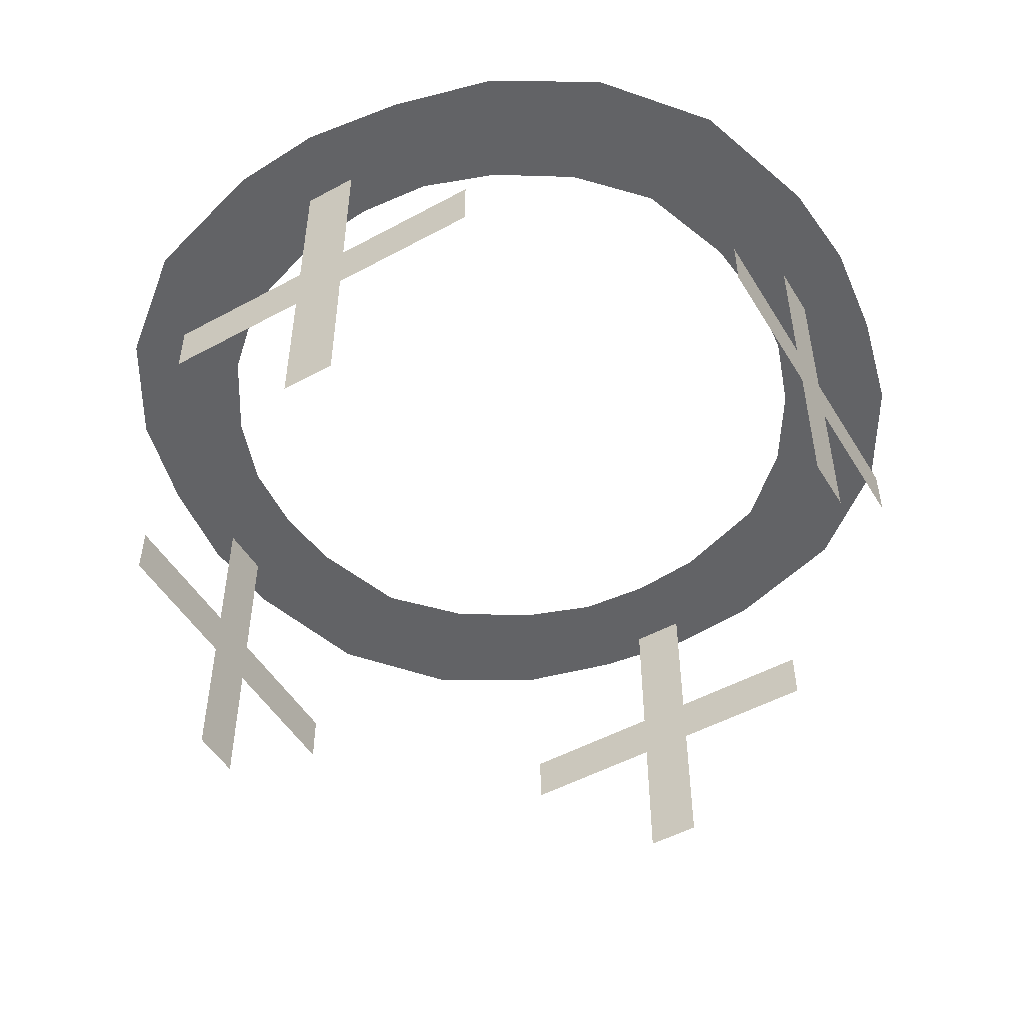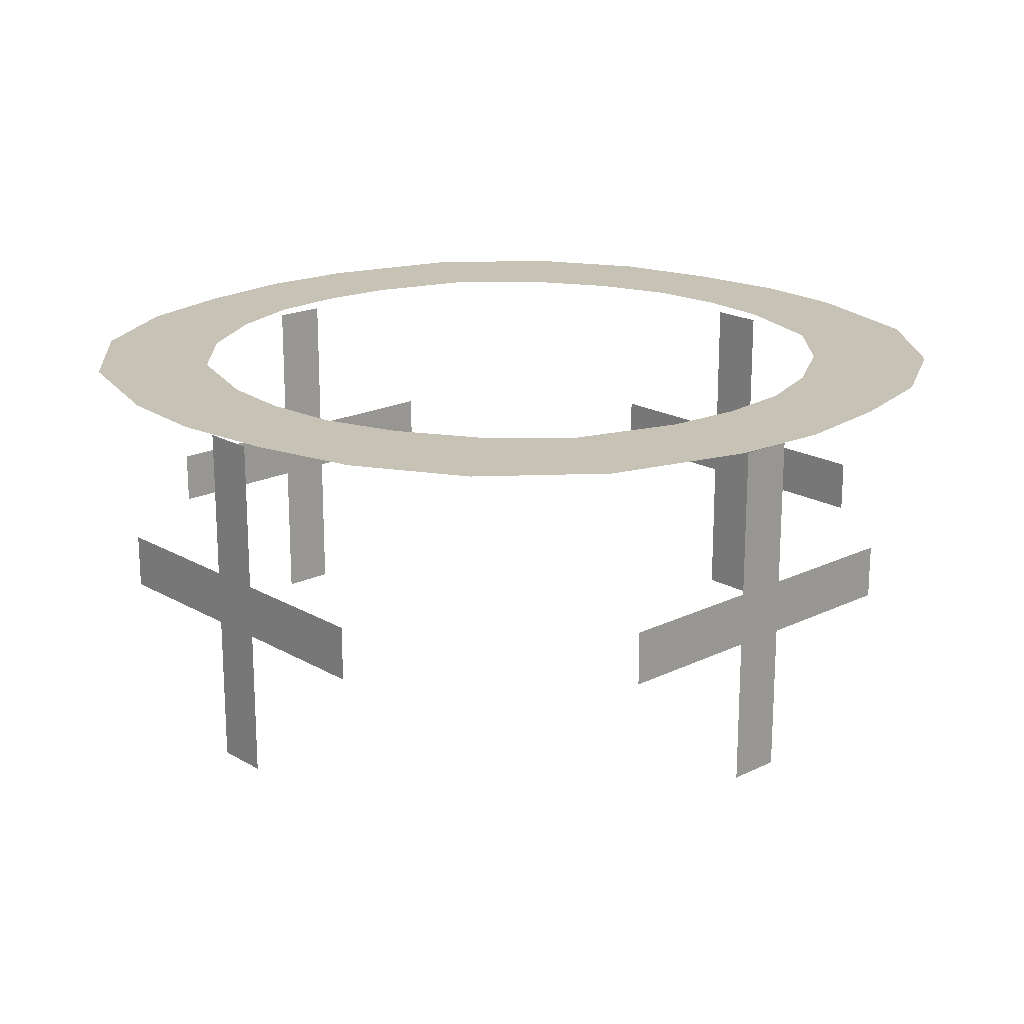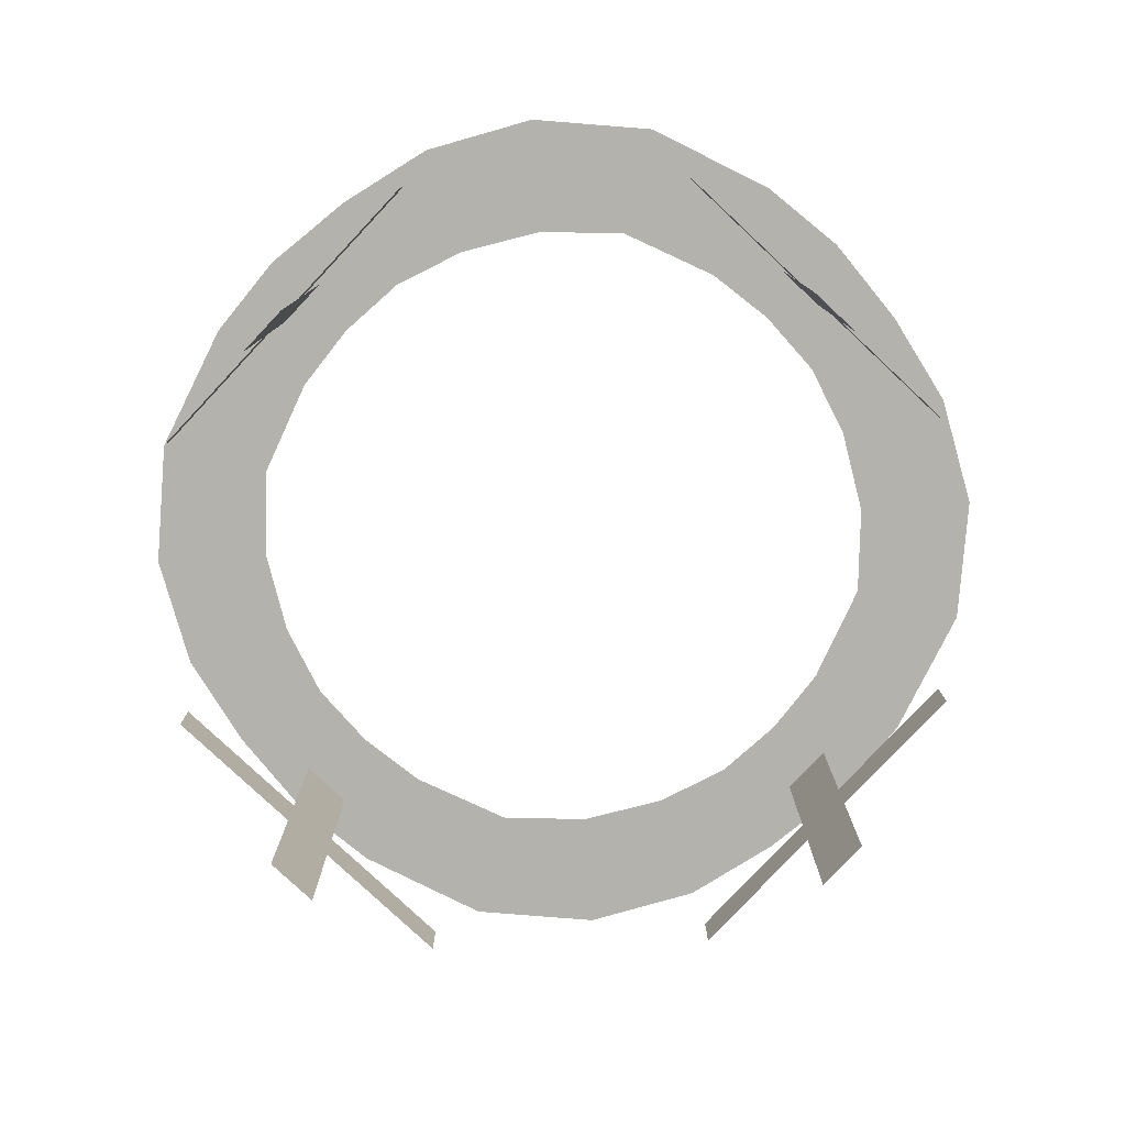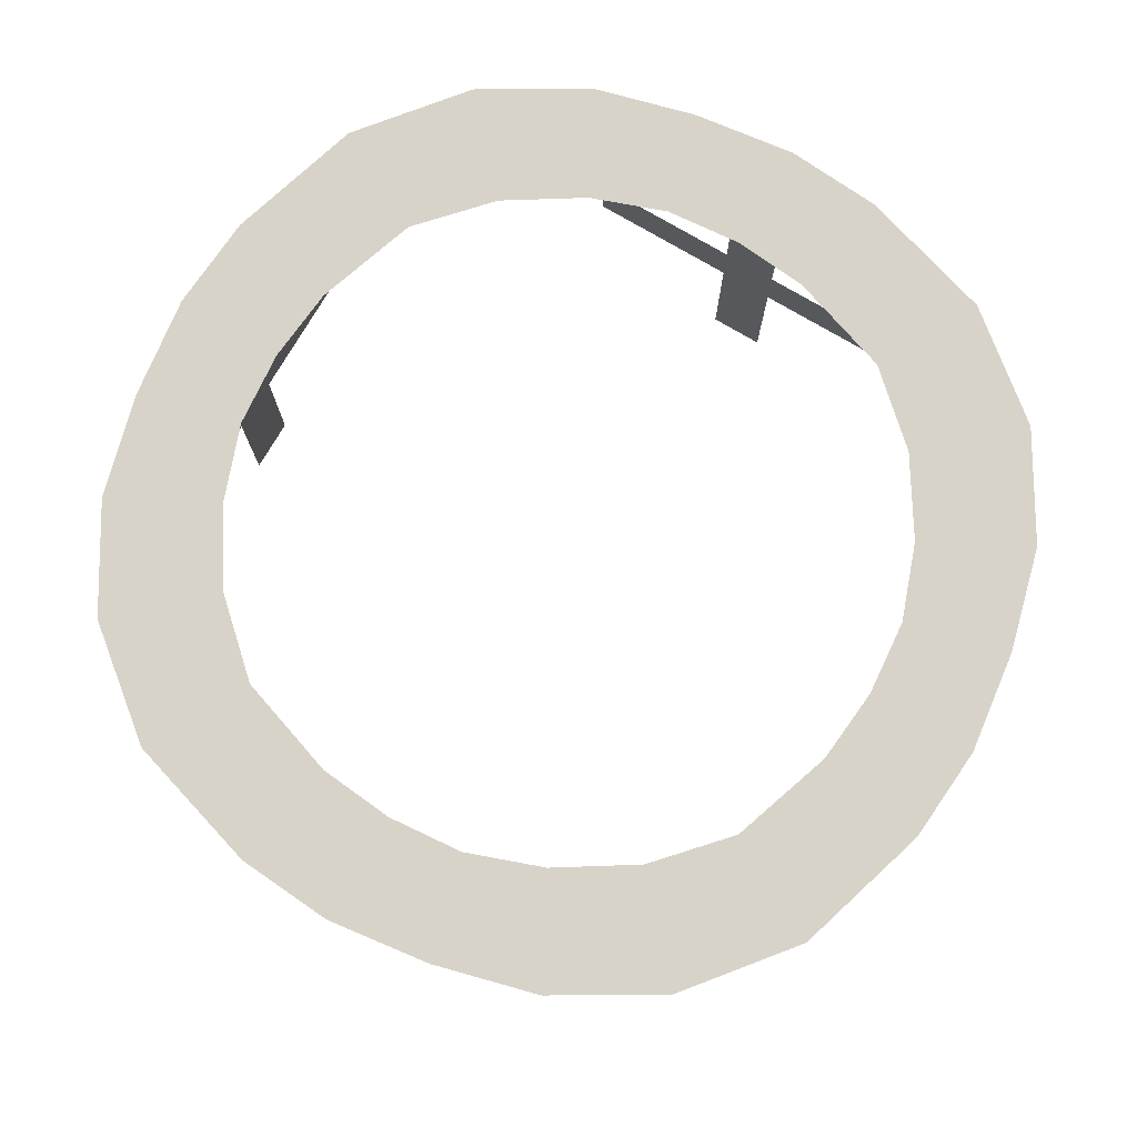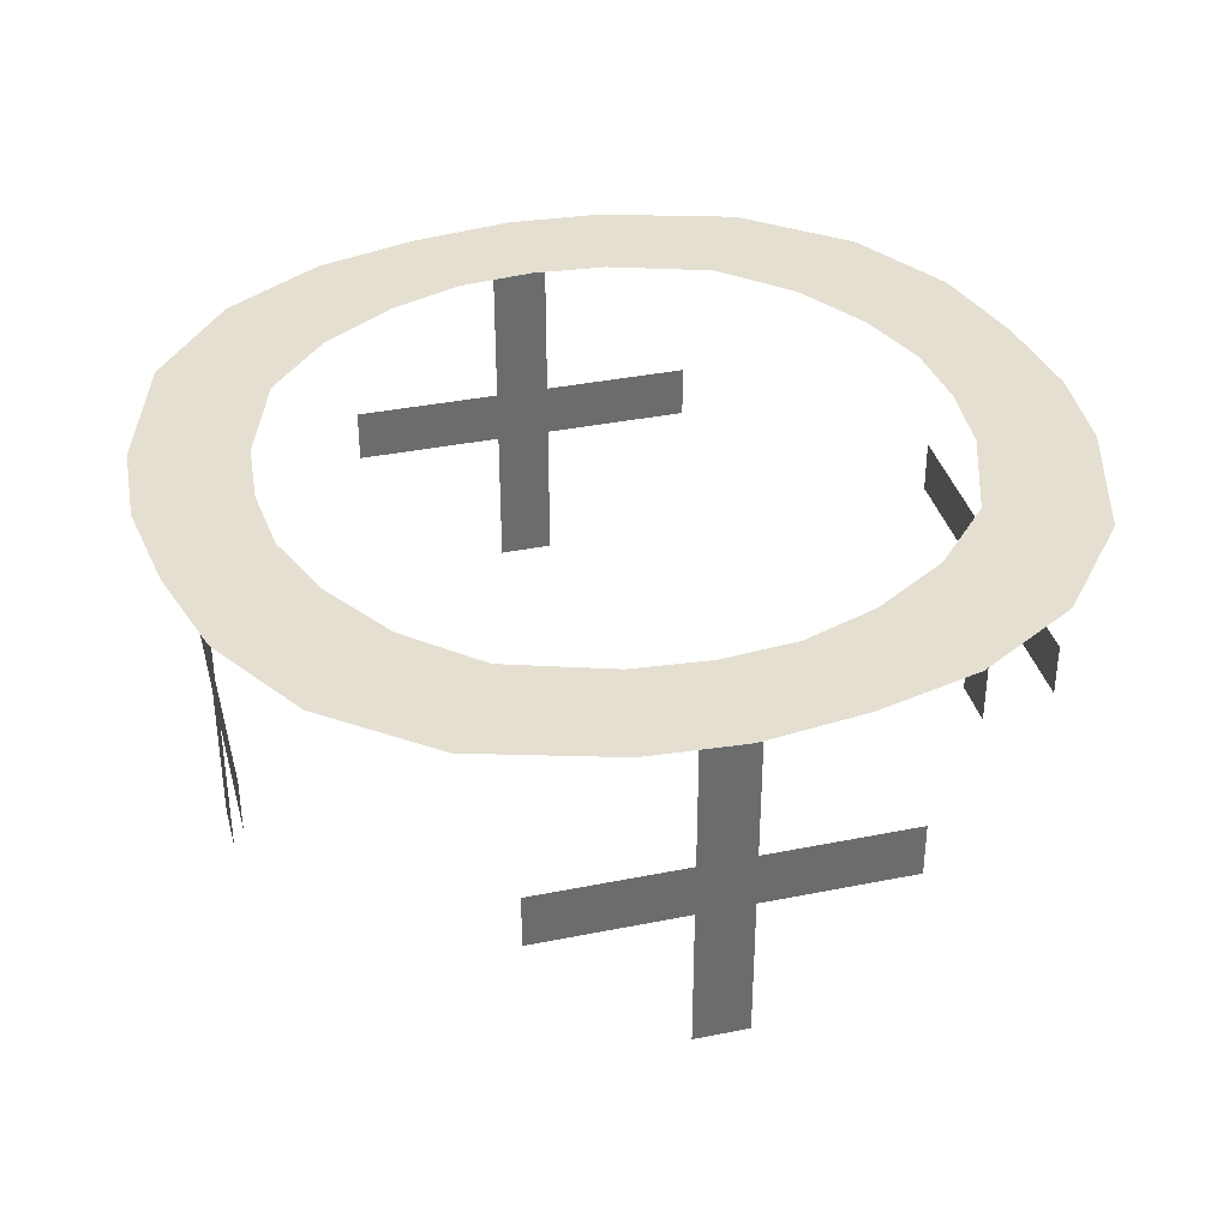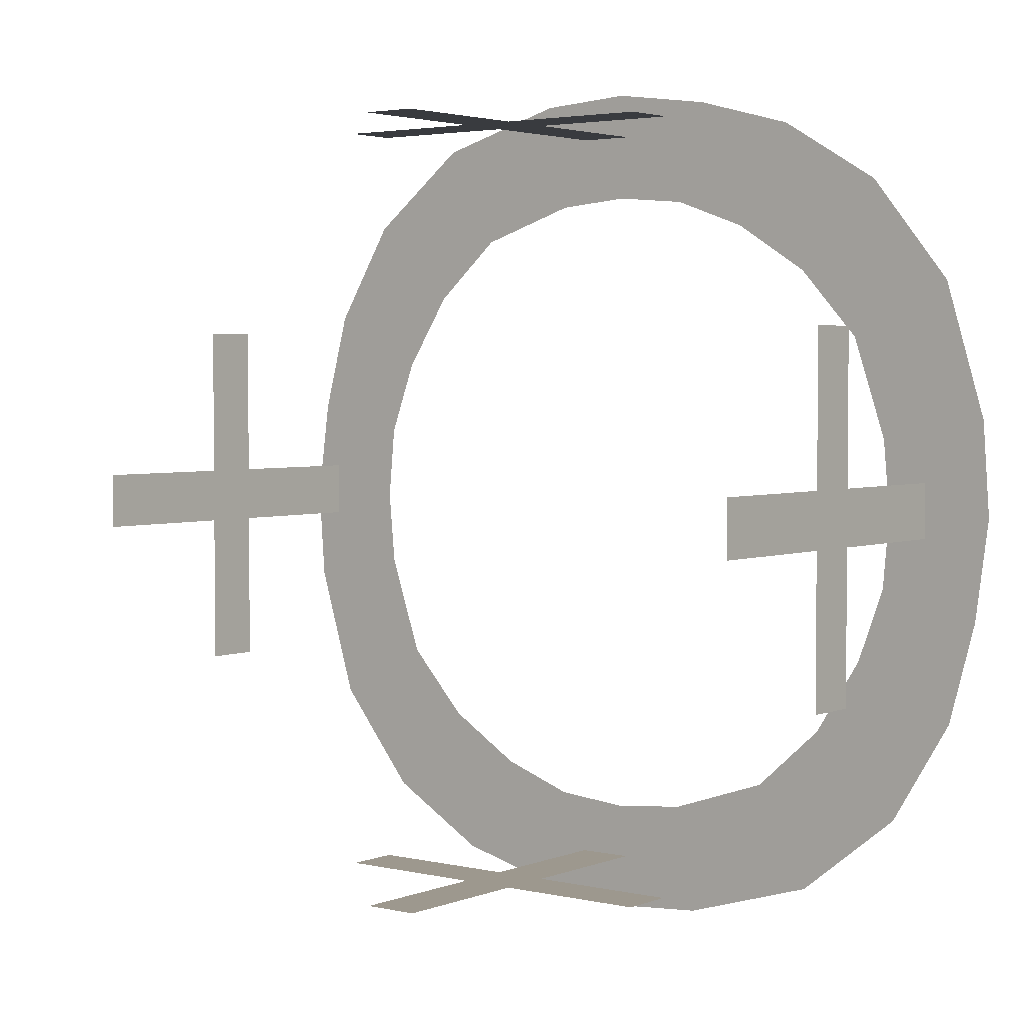
<metadata>
{"format":"obj","ext":"obj","renderer":"f3d","projection":"perspective","resolution":1024,"background":"white","views":[{"elev":-50.9,"azim":120.6,"up":"+Y"},{"elev":19.1,"azim":137.4,"up":"+Y"},{"elev":-79.6,"azim":136.8,"up":"+Y"},{"elev":76.5,"azim":30.5,"up":"+Y"},{"elev":36.8,"azim":165.4,"up":"+Y"},{"elev":3.2,"azim":37.8,"up":"+Z"}]}
</metadata>
<code>
v 0.08594 -0.09375 0.3672
v 0.1172 -0.09375 0.4844
v 0 -0.09375 0.5
v 0 -0.09375 0.375
v -0.1094 -0.09375 0.4922
v -0.08594 -0.09375 0.3672
v -0.2656 -0.09375 0.4453
v -0.2031 -0.09375 0.3281
v -0.3828 -0.09375 0.3516
v -0.2812 -0.09375 0.2578
v -0.4531 -0.09375 0.2344
v -0.3359 -0.09375 0.1719
v -0.4844 -0.09375 0.1172
v -0.3672 -0.09375 0.08594
v -0.5 -0.09375 0
v -0.375 -0.09375 0
v -0.4922 -0.09375 -0.1094
v -0.3672 -0.09375 -0.08594
v -0.4453 -0.09375 -0.2656
v -0.3281 -0.09375 -0.2031
v -0.3516 -0.09375 -0.3828
v -0.2578 -0.09375 -0.2812
v -0.2344 -0.09375 -0.4531
v -0.1719 -0.09375 -0.3359
v -0.1172 -0.09375 -0.4844
v -0.08594 -0.09375 -0.3672
v 0 -0.09375 -0.5
v 0 -0.09375 -0.375
v 0.1094 -0.09375 -0.4922
v 0.08594 -0.09375 -0.3672
v 0.2656 -0.09375 -0.4453
v 0.2031 -0.09375 -0.3281
v 0.3828 -0.09375 -0.3516
v 0.2812 -0.09375 -0.2578
v 0.4531 -0.09375 -0.2344
v 0.3359 -0.09375 -0.1719
v 0.4844 -0.09375 -0.1172
v 0.3672 -0.09375 -0.08594
v 0.5 -0.09375 0
v 0.375 -0.09375 0
v 0.4922 -0.09375 0.1094
v 0.3672 -0.09375 0.08594
v 0.4453 -0.09375 0.2656
v 0.3281 -0.09375 0.2031
v 0.3516 -0.09375 0.3828
v 0.2578 -0.09375 0.2812
v 0.2344 -0.09375 0.4531
v 0.1719 -0.09375 0.3359
v 0.4375 -0.5312 0.03906
v 0.4375 -0.5312 -0.02344
v 0.4375 -0.3594 -0.02344
v 0.4375 -0.3594 0.03906
v 0.4375 -0.2969 0.03906
v 0.4375 -0.2969 -0.02344
v 0.4375 -0.2969 0.2109
v 0.4375 -0.3594 0.2109
v 0.4375 -0.125 -0.02344
v 0.4375 -0.125 0.03906
v 0.4375 -0.3594 -0.1953
v 0.4375 -0.2969 -0.1953
v -0.4375 -0.5312 0.03906
v -0.4375 -0.5312 -0.02344
v -0.4375 -0.3594 -0.02344
v -0.4375 -0.3594 0.03906
v -0.4375 -0.2969 0.03906
v -0.4375 -0.2969 -0.02344
v -0.4375 -0.2969 0.2109
v -0.4375 -0.3594 0.2109
v -0.4375 -0.125 -0.02344
v -0.4375 -0.125 0.03906
v -0.4375 -0.3594 -0.1953
v -0.4375 -0.2969 -0.1953
v -0.03125 -0.5312 0.4453
v 0.03125 -0.5312 0.4453
v 0.03125 -0.3594 0.4453
v -0.03125 -0.3594 0.4453
v -0.03125 -0.2969 0.4453
v 0.03125 -0.2969 0.4453
v -0.2031 -0.2969 0.4453
v -0.2031 -0.3594 0.4453
v 0.03125 -0.125 0.4453
v -0.03125 -0.125 0.4453
v 0.2031 -0.3594 0.4453
v 0.2031 -0.2969 0.4453
v -0.03125 -0.5312 -0.4297
v 0.03125 -0.5312 -0.4297
v 0.03125 -0.3594 -0.4297
v -0.03125 -0.3594 -0.4297
v -0.03125 -0.2969 -0.4297
v 0.03125 -0.2969 -0.4297
v -0.2031 -0.2969 -0.4297
v -0.2031 -0.3594 -0.4297
v 0.03125 -0.125 -0.4297
v -0.03125 -0.125 -0.4297
v 0.2031 -0.3594 -0.4297
v 0.2031 -0.2969 -0.4297
f 1 2 3
f 1 3 4
f 4 3 5
f 4 5 6
f 6 5 7
f 6 7 8
f 8 7 9
f 8 9 10
f 10 9 11
f 10 11 12
f 12 11 13
f 12 13 14
f 14 13 15
f 14 15 16
f 16 15 17
f 16 17 18
f 18 17 19
f 18 19 20
f 20 19 21
f 20 21 22
f 22 21 23
f 22 23 24
f 24 23 25
f 24 25 26
f 26 25 27
f 26 27 28
f 28 27 29
f 28 29 30
f 30 29 31
f 30 31 32
f 32 31 33
f 32 33 34
f 34 33 35
f 34 35 36
f 36 35 37
f 36 37 38
f 38 37 39
f 38 39 40
f 40 39 41
f 40 41 42
f 42 41 43
f 42 43 44
f 44 43 45
f 44 45 46
f 46 45 47
f 46 47 48
f 48 47 2
f 48 2 1
f 49 50 51
f 49 51 52
f 49 52 50
f 50 52 51
f 51 52 53
f 51 53 54
f 51 54 52
f 52 54 53
f 52 53 55
f 52 55 56
f 52 56 53
f 53 56 55
f 53 54 57
f 53 57 58
f 53 58 54
f 54 58 57
f 54 51 59
f 54 59 60
f 54 60 51
f 51 60 59
f 61 62 63
f 61 63 64
f 61 64 62
f 62 64 63
f 63 64 65
f 63 65 66
f 63 66 64
f 64 66 65
f 64 65 67
f 64 67 68
f 64 68 65
f 65 68 67
f 65 66 69
f 65 69 70
f 65 70 66
f 66 70 69
f 66 63 71
f 66 71 72
f 66 72 63
f 63 72 71
f 73 74 75
f 73 75 76
f 73 76 74
f 74 76 75
f 75 76 77
f 75 77 78
f 75 78 76
f 76 78 77
f 76 77 79
f 76 79 80
f 76 80 77
f 77 80 79
f 77 78 81
f 77 81 82
f 77 82 78
f 78 82 81
f 78 75 83
f 78 83 84
f 78 84 75
f 75 84 83
f 85 86 87
f 85 87 88
f 85 88 86
f 86 88 87
f 87 88 89
f 87 89 90
f 87 90 88
f 88 90 89
f 88 89 91
f 88 91 92
f 88 92 89
f 89 92 91
f 89 90 93
f 89 93 94
f 89 94 90
f 90 94 93
f 90 87 95
f 90 95 96
f 90 96 87
f 87 96 95

</code>
